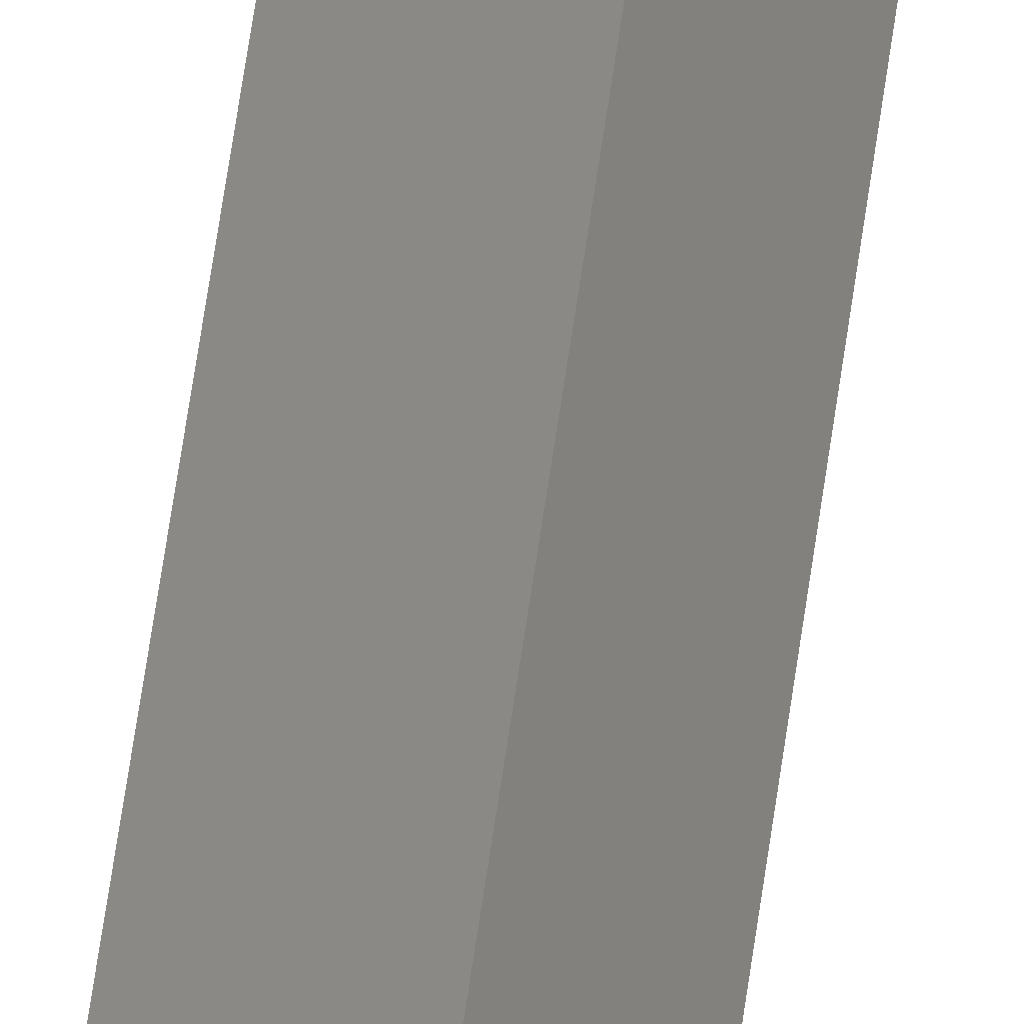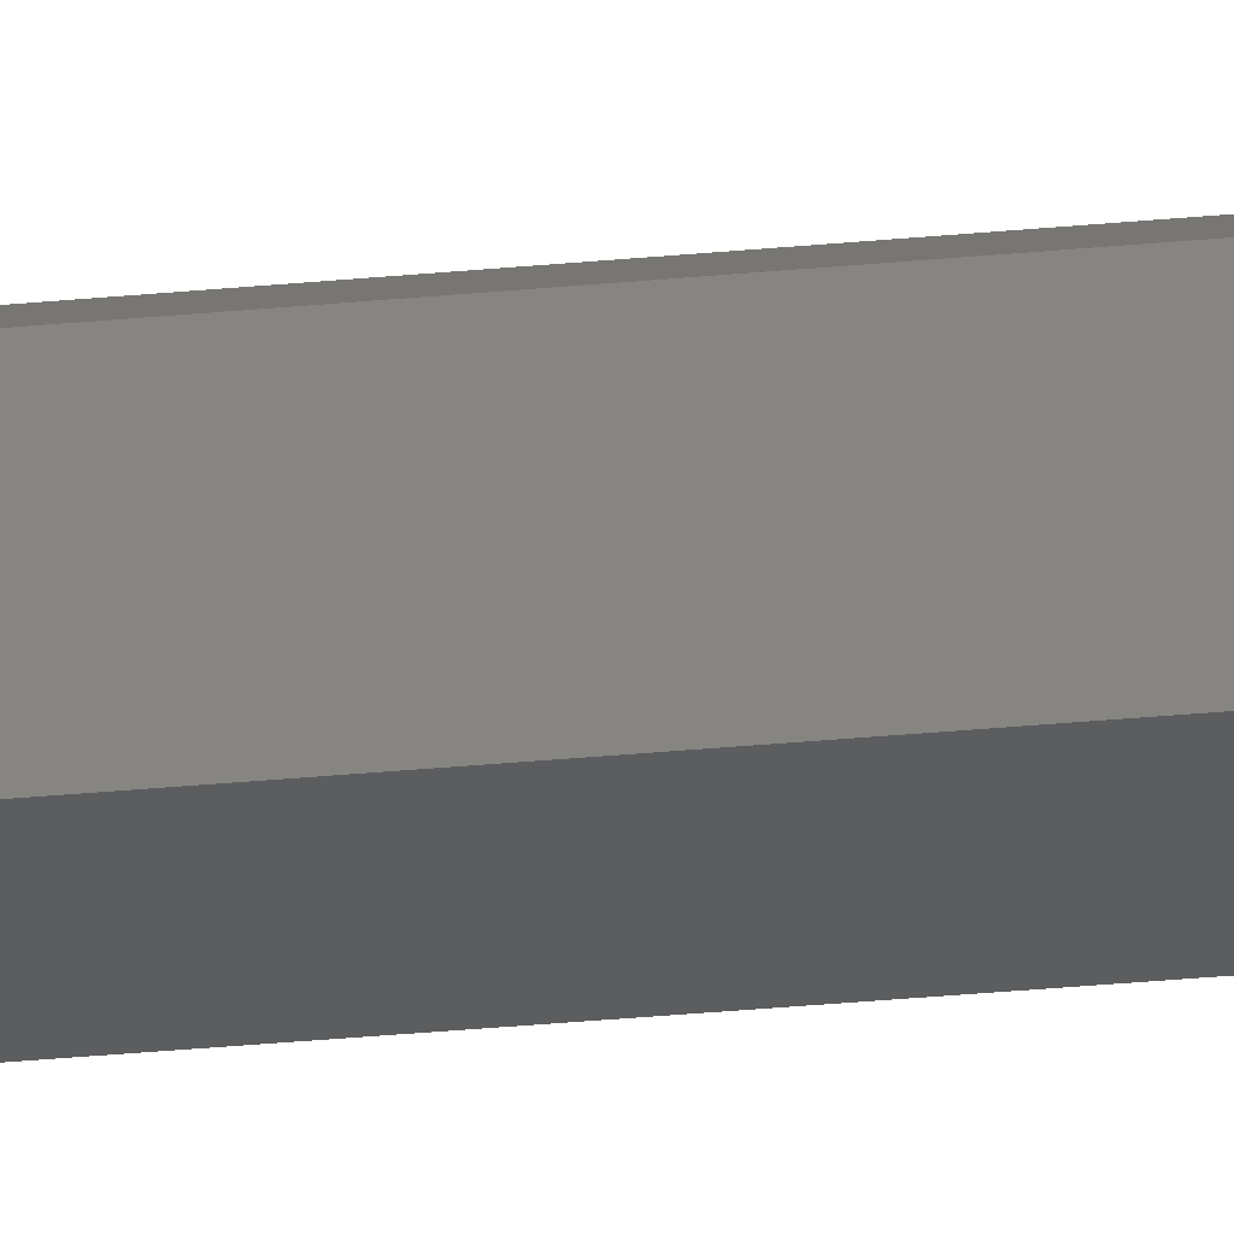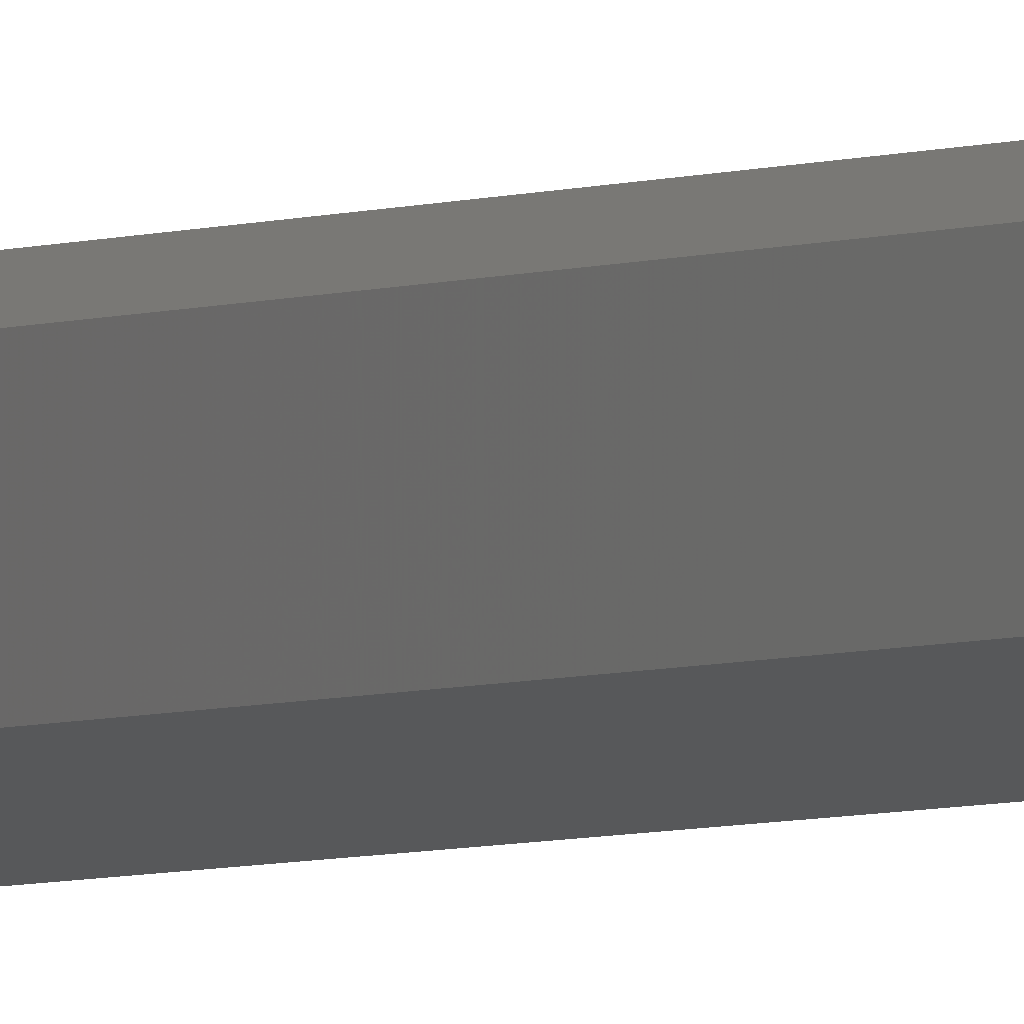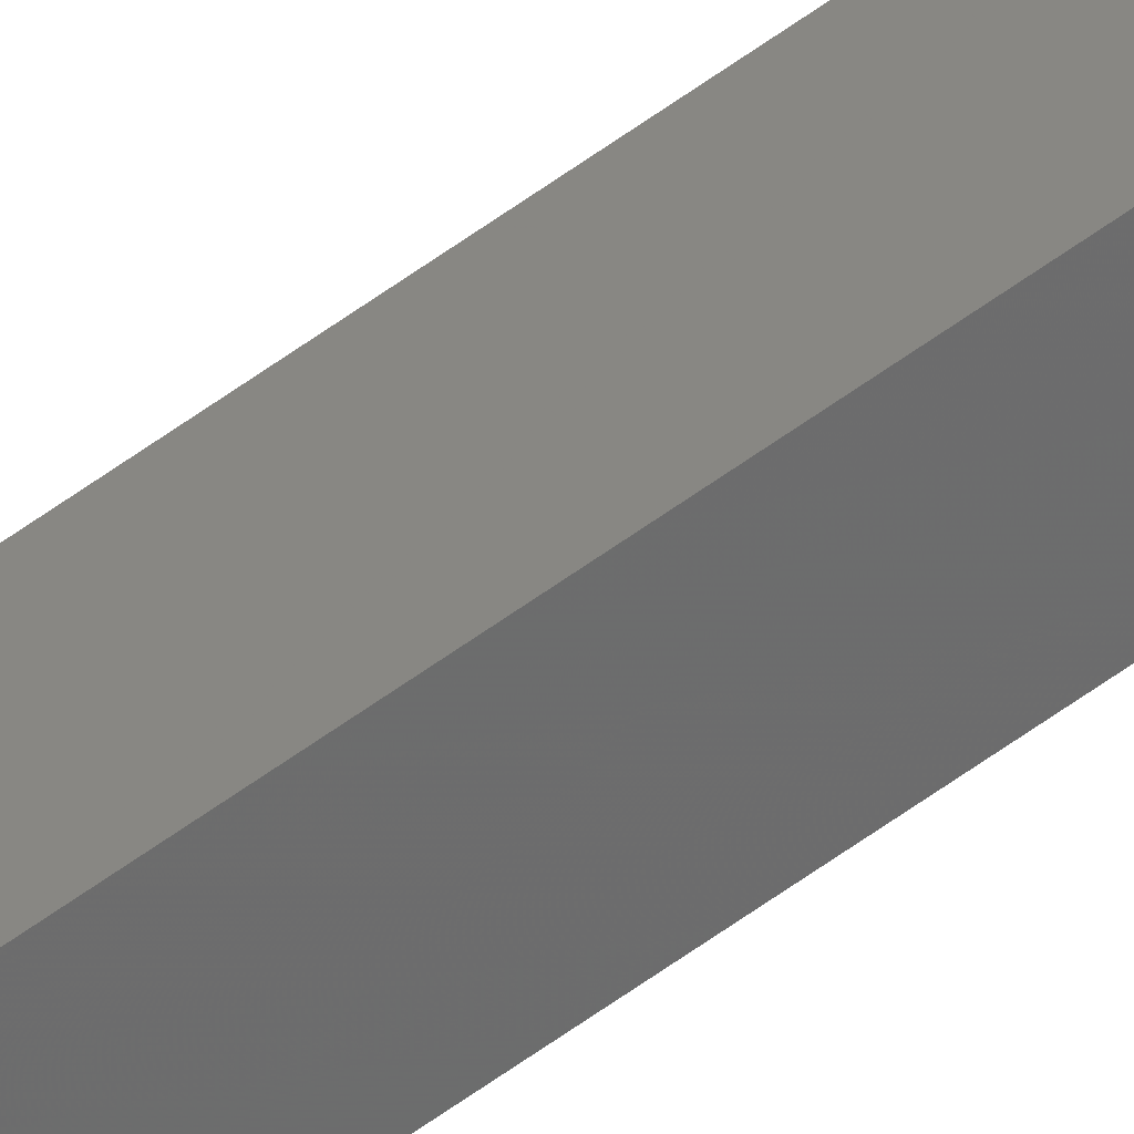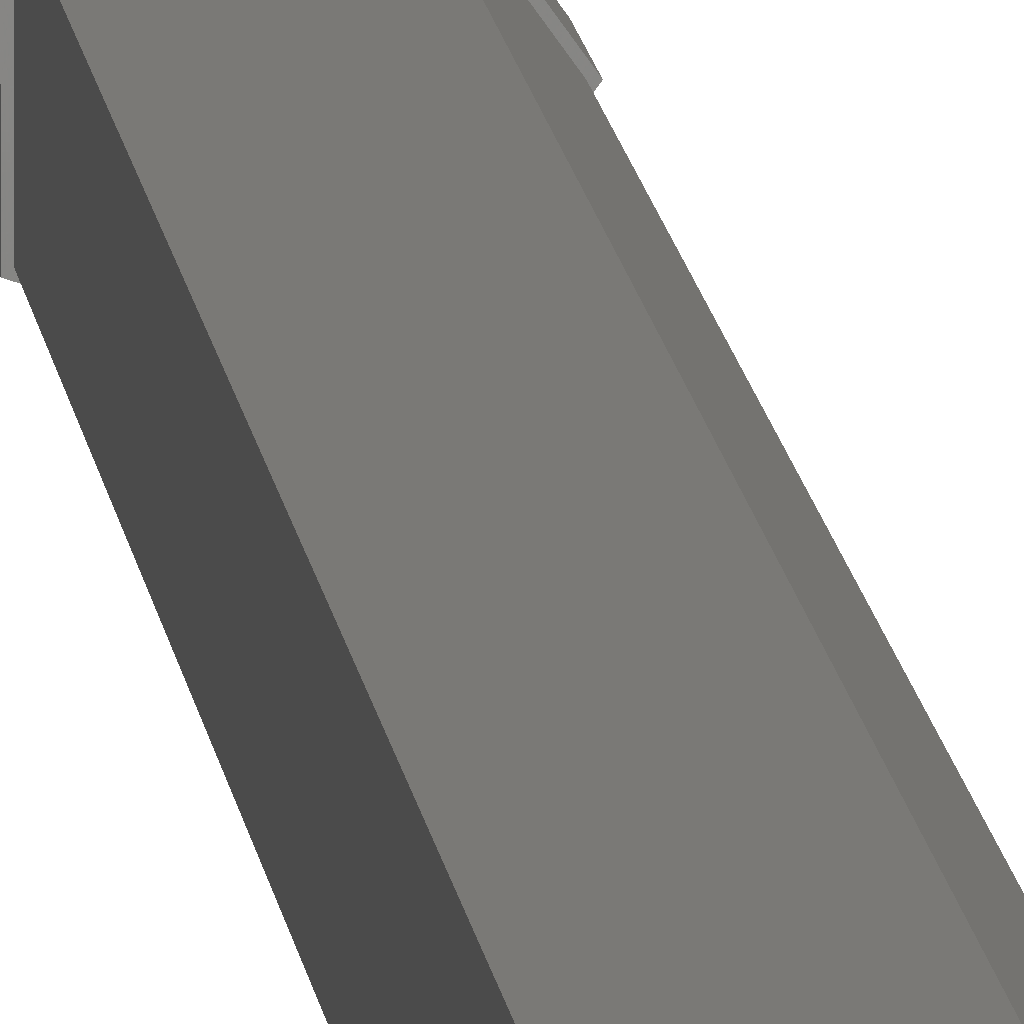
<metadata>
{"format":"stl","ext":"stl","renderer":"f3d","projection":"perspective","resolution":1024,"background":"white","views":[{"elev":41.6,"azim":6.0,"up":"+Y"},{"elev":-14.4,"azim":-73.8,"up":"+Y"},{"elev":-2.6,"azim":-25.4,"up":"+Y"},{"elev":-73.9,"azim":124.2,"up":"+Y"},{"elev":5.8,"azim":-2.8,"up":"+Y"}]}
</metadata>
<code>
# stl→obj: 70 verts, 136 faces
v -0.3843 -0.2792 20.71
v 0.1468 -0.4518 47.32
v -0.3843 -0.2792 47.32
v 0.1468 -0.4518 20.71
v -0.3843 -0.2792 6.91
v 0.1468 -0.4518 13.08
v -0.3843 -0.2792 13.08
v 0.1468 -0.4518 6.91
v -0.3843 -0.2792 14.08
v 0.1468 -0.4518 15.37
v -0.3843 -0.2792 15.37
v 0.1468 -0.4518 14.08
v -0.3843 -0.2792 16.37
v 0.1468 -0.4518 19.71
v -0.3843 -0.2792 19.71
v 0.1468 -0.4518 16.37
v 0.1468 0.4518 47.32
v 0.475 0 47.32
v -0.3843 0.2792 47.32
v 0.1468 0.4518 20.71
v -0.3843 0.2792 20.71
v 0.1468 0.4518 6.91
v -0.3843 0.2792 13.08
v 0.1468 0.4518 13.08
v -0.3843 0.2792 6.91
v 0.1468 0.4518 14.08
v -0.3843 0.2792 15.37
v 0.1468 0.4518 15.37
v -0.3843 0.2792 14.08
v 0.1468 0.4518 16.37
v -0.3843 0.2792 19.71
v 0.1468 0.4518 19.71
v -0.3843 0.2792 16.37
v 0.475 0 13.08
v 0.475 0 6.91
v 0.475 0 20.71
v 0.475 0 15.37
v 0.475 0 14.08
v 0.475 0 19.71
v 0.475 0 16.37
v -0.4045 -0.2939 13.08
v 0.1545 -0.4755 14.08
v -0.4045 -0.2939 14.08
v 0.1545 -0.4755 13.08
v 0.1545 0.4755 13.08
v -0.4045 0.2939 14.08
v 0.1545 0.4755 14.08
v -0.4045 0.2939 13.08
v 0.5 0 14.08
v 0.5 0 13.08
v -0.4247 -0.3086 15.37
v 0.1622 -0.4993 16.37
v -0.4247 -0.3086 16.37
v 0.1622 -0.4993 15.37
v 0.1622 0.4993 15.37
v -0.4247 0.3086 16.37
v 0.1622 0.4993 16.37
v -0.4247 0.3086 15.37
v 0.525 0 16.37
v 0.525 0 15.37
v -0.4045 -0.2939 19.71
v 0.1545 -0.4755 20.71
v -0.4045 -0.2939 20.71
v 0.1545 -0.4755 19.71
v 0.1545 0.4755 19.71
v -0.4045 0.2939 20.71
v 0.1545 0.4755 20.71
v -0.4045 0.2939 19.71
v 0.5 0 20.71
v 0.5 0 19.71
f 1 2 3
f 2 1 4
f 5 6 7
f 6 5 8
f 9 10 11
f 10 9 12
f 13 14 15
f 14 13 16
f 17 2 18
f 19 2 17
f 2 19 3
f 20 19 17
f 19 20 21
f 22 23 24
f 23 22 25
f 26 27 28
f 27 26 29
f 30 31 32
f 31 30 33
f 34 22 24
f 22 34 35
f 18 20 17
f 20 18 36
f 37 26 28
f 26 37 38
f 39 30 32
f 30 39 40
f 1 19 21
f 19 1 3
f 5 23 25
f 23 5 7
f 9 27 29
f 27 9 11
f 13 31 33
f 31 13 15
f 2 36 18
f 36 2 4
f 6 35 34
f 35 6 8
f 10 38 37
f 38 10 12
f 14 40 39
f 40 14 16
f 8 22 35
f 5 22 8
f 22 5 25
f 41 42 43
f 42 41 44
f 45 46 47
f 46 45 48
f 49 45 47
f 45 49 50
f 41 46 48
f 46 41 43
f 47 38 49
f 47 26 38
f 47 29 26
f 29 46 9
f 46 29 47
f 38 42 49
f 12 42 38
f 9 42 12
f 9 43 42
f 43 9 46
f 42 50 49
f 50 42 44
f 44 34 50
f 44 6 34
f 44 7 6
f 7 41 23
f 41 7 44
f 34 45 50
f 24 45 34
f 23 45 24
f 23 48 45
f 48 23 41
f 51 52 53
f 52 51 54
f 55 56 57
f 56 55 58
f 59 55 57
f 55 59 60
f 51 56 58
f 56 51 53
f 57 40 59
f 57 30 40
f 57 33 30
f 33 56 13
f 56 33 57
f 40 52 59
f 16 52 40
f 13 52 16
f 13 53 52
f 53 13 56
f 52 60 59
f 60 52 54
f 54 37 60
f 54 10 37
f 54 11 10
f 11 51 27
f 51 11 54
f 37 55 60
f 28 55 37
f 27 55 28
f 27 58 55
f 58 27 51
f 61 62 63
f 62 61 64
f 65 66 67
f 66 65 68
f 69 65 67
f 65 69 70
f 61 66 68
f 66 61 63
f 67 36 69
f 67 20 36
f 67 21 20
f 21 66 1
f 66 21 67
f 36 62 69
f 4 62 36
f 1 62 4
f 1 63 62
f 63 1 66
f 62 70 69
f 70 62 64
f 64 39 70
f 64 14 39
f 64 15 14
f 15 61 31
f 61 15 64
f 39 65 70
f 32 65 39
f 31 65 32
f 31 68 65
f 68 31 61

</code>
